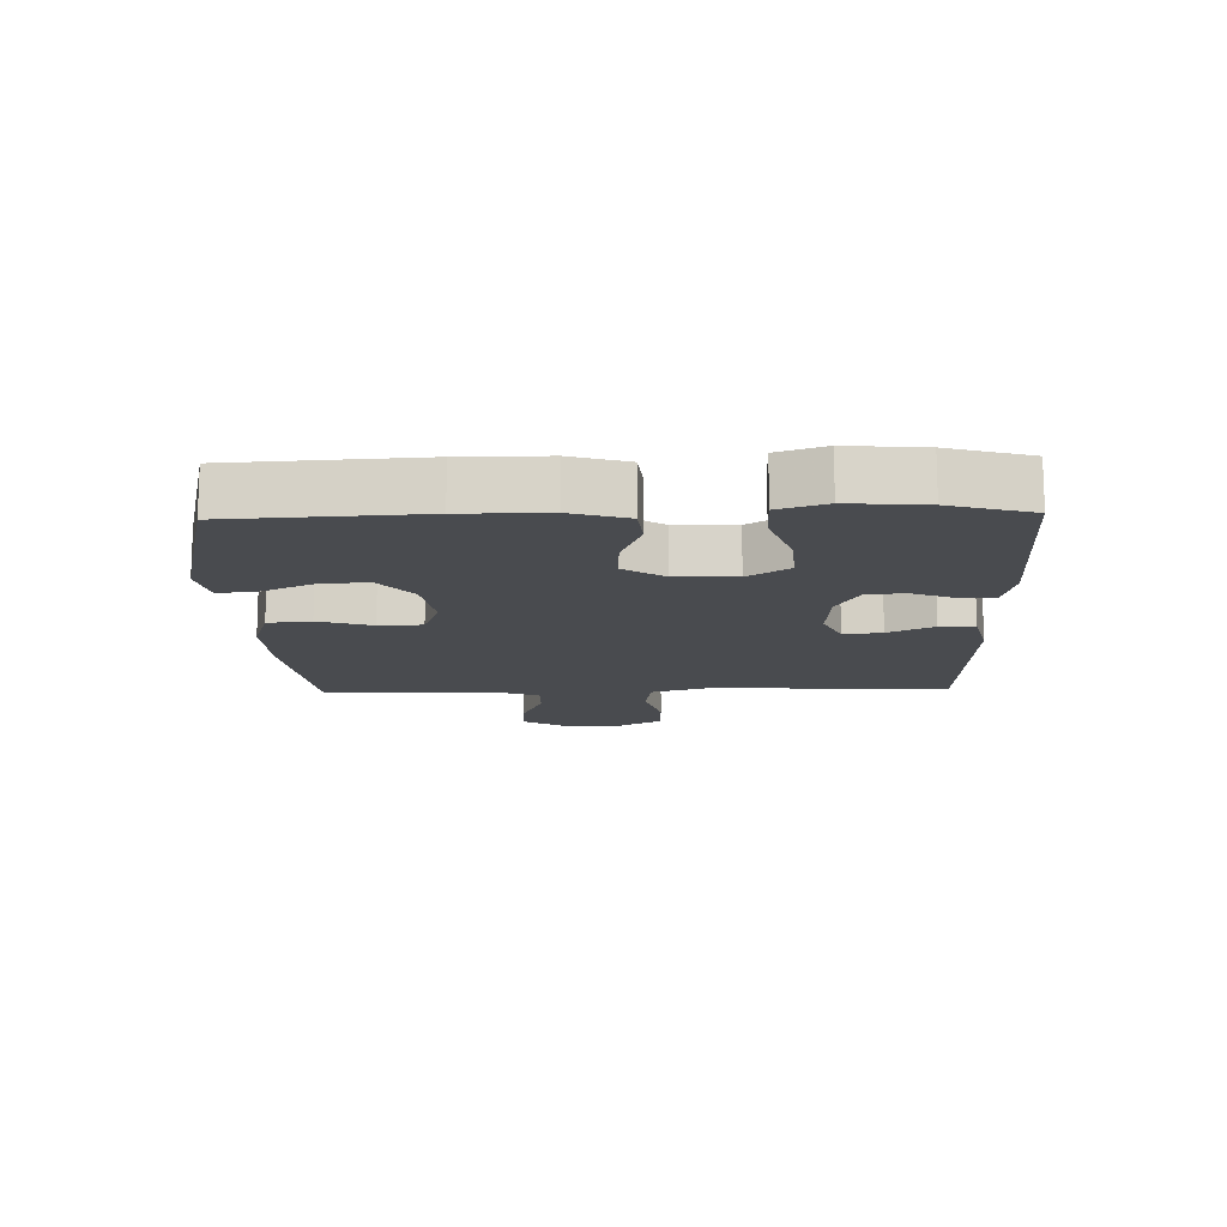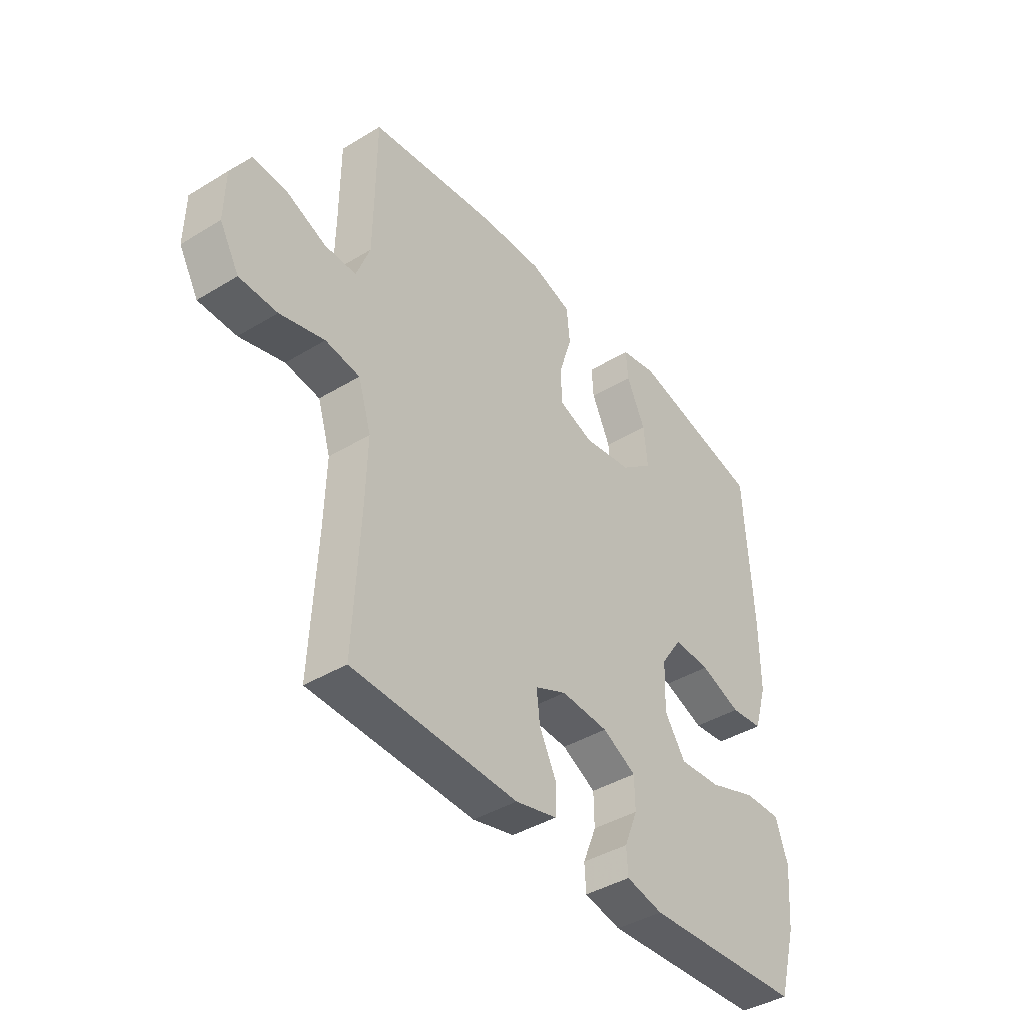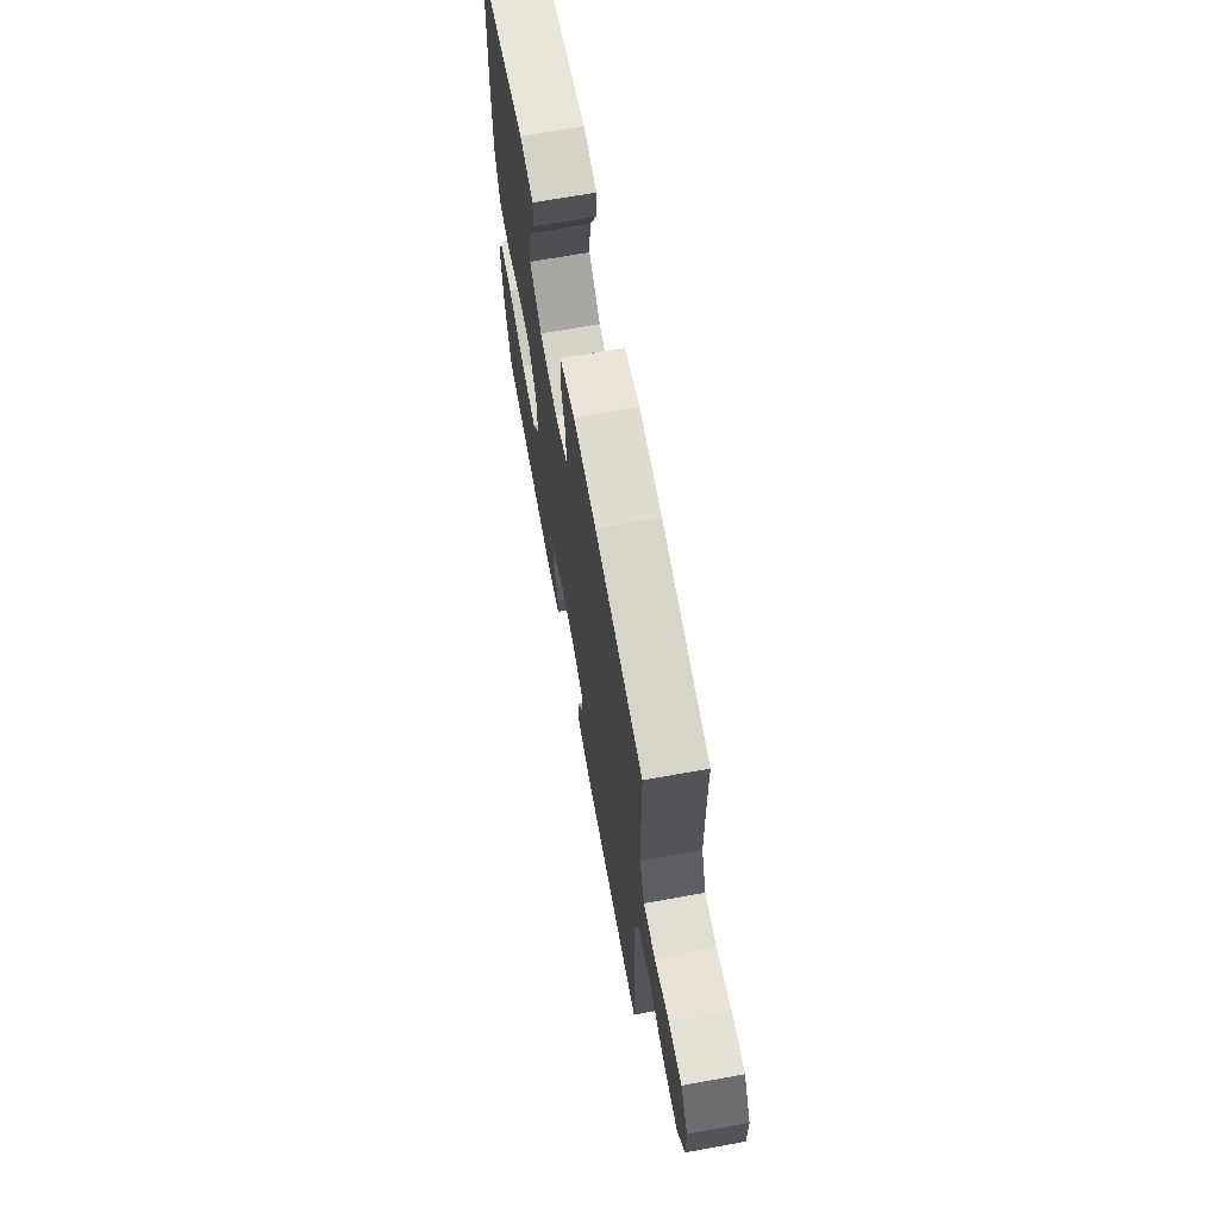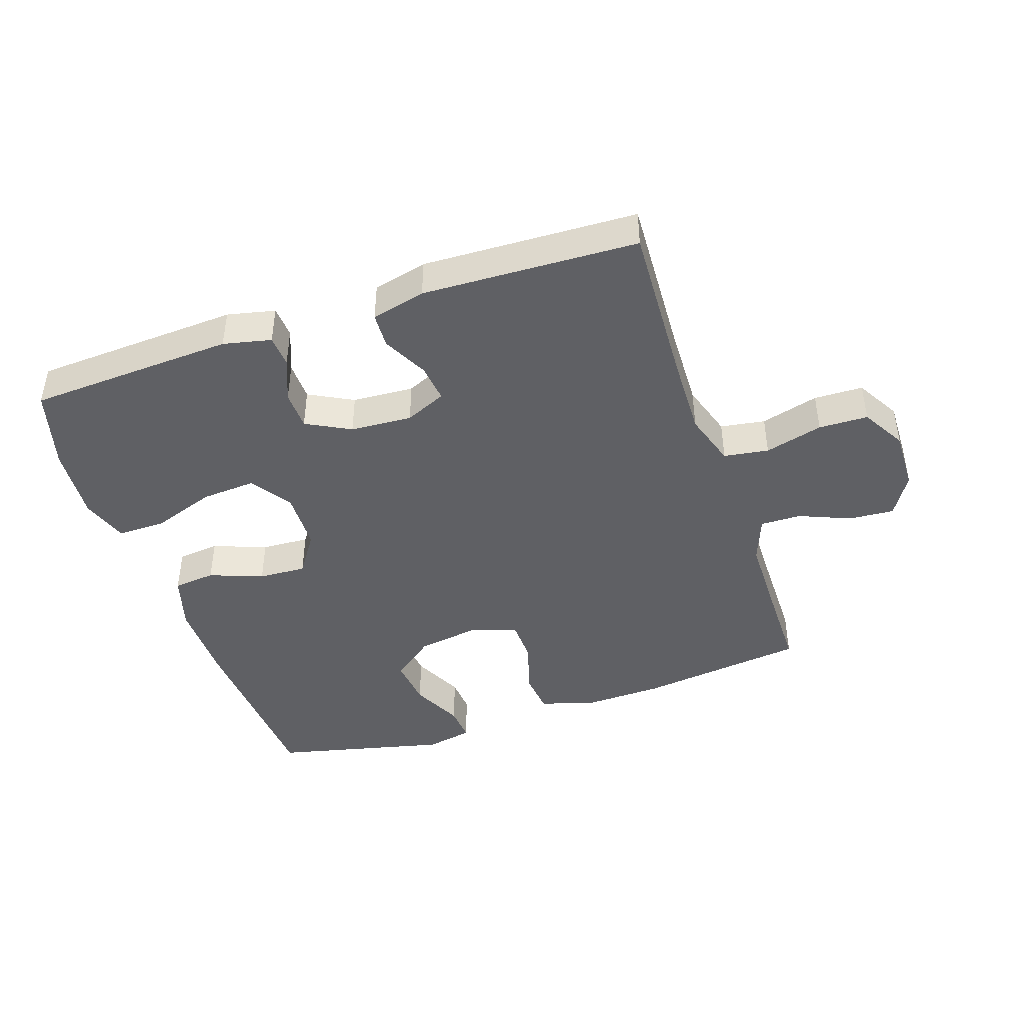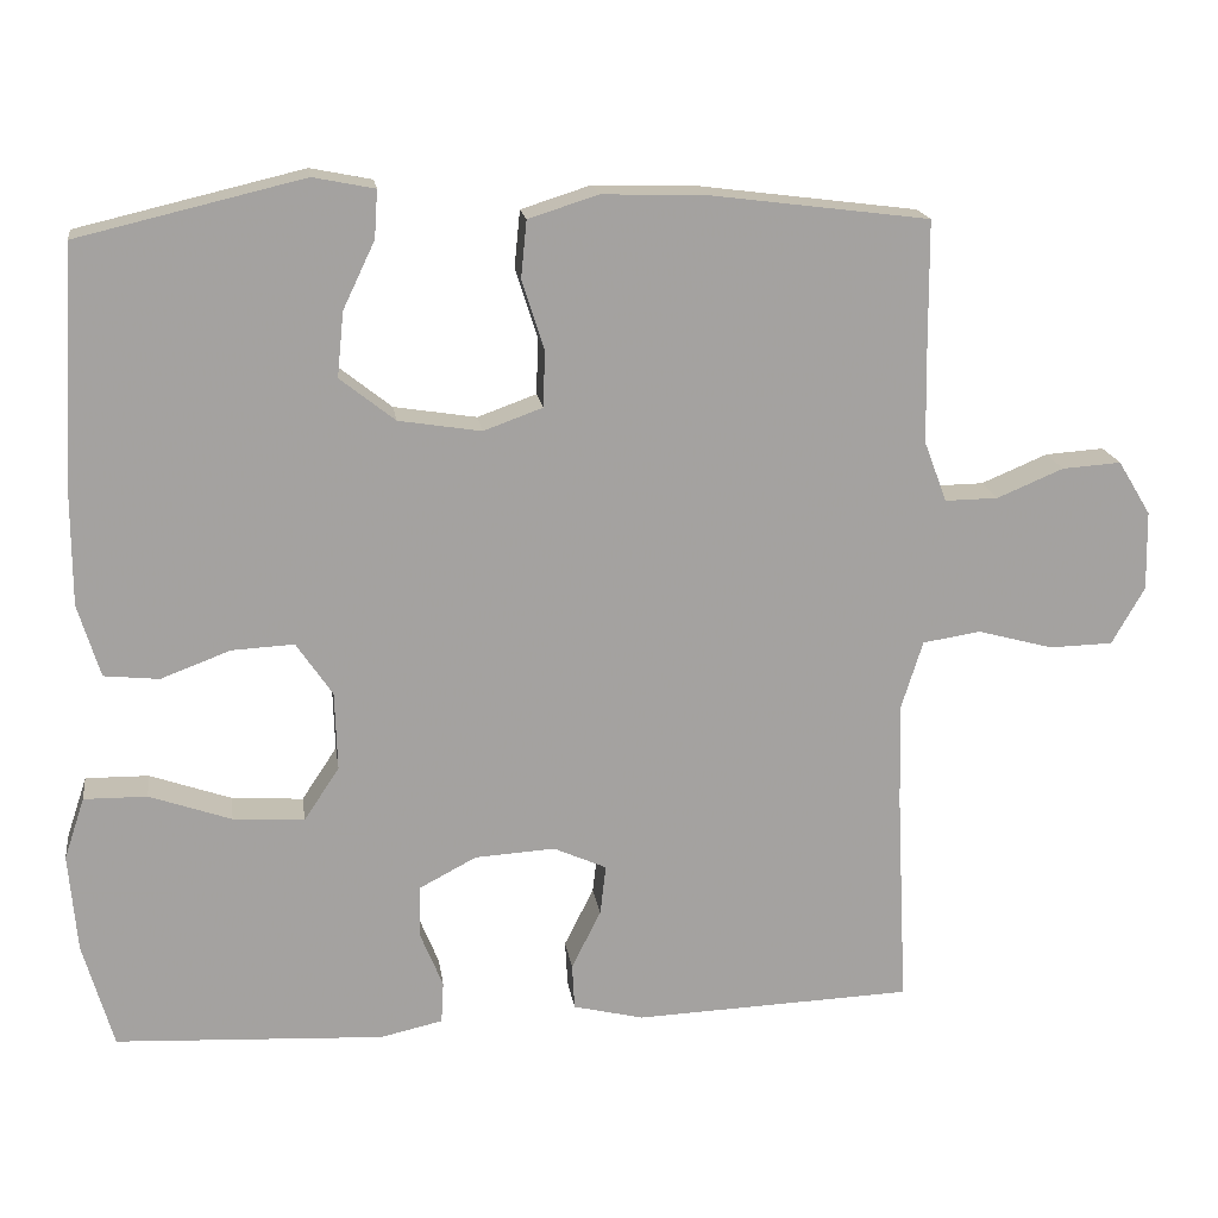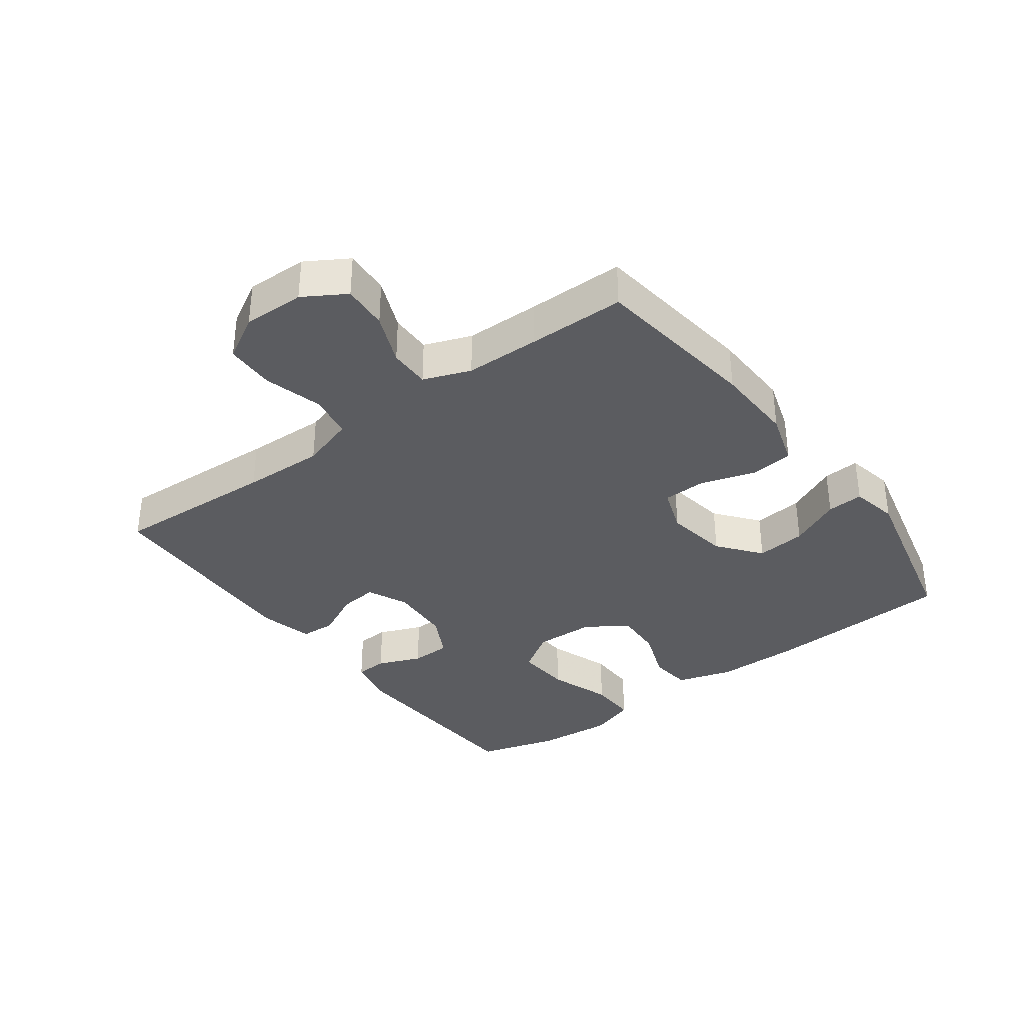
<metadata>
{"format":"obj","ext":"obj","renderer":"f3d","projection":"perspective","resolution":1024,"background":"white","views":[{"elev":-13.8,"azim":91.6,"up":"+Y"},{"elev":-41.0,"azim":-53.4,"up":"+Z"},{"elev":68.0,"azim":-100.3,"up":"+Z"},{"elev":-43.5,"azim":-161.3,"up":"+Y"},{"elev":17.7,"azim":171.9,"up":"+Z"},{"elev":-35.1,"azim":-53.4,"up":"+Y"}]}
</metadata>
<code>
v -0.5 0.07 0.5
v -0.234 0.07 0.534
v -0.106 0.07 0.538
v -0.021 0.07 0.511
v -0.014 0.07 0.442
v -0.041 0.07 0.357
v -0.039 0.07 0.288
v 0.033 0.07 0.262
v 0.134 0.07 0.278
v 0.201 0.07 0.331
v 0.193 0.07 0.41
v 0.154 0.07 0.492
v 0.15 0.07 0.55
v 0.225 0.07 0.565
v 0.5 0.07 0.5
v 0.517 0.07 0.203
v 0.517 0.07 0.068
v 0.49 0.07 -0.021
v 0.423 0.07 -0.028
v 0.338 0.07 0.004
v 0.262 0.07 0.008
v 0.218 0.07 -0.057
v 0.215 0.07 -0.153
v 0.258 0.07 -0.218
v 0.345 0.07 -0.212
v 0.445 0.07 -0.177
v 0.522 0.07 -0.176
v 0.547 0.07 -0.251
v 0.537 0.07 -0.371
v 0.5 0.07 -0.5
v 0.172 0.07 -0.517
v 0.096 0.07 -0.5
v 0.093 0.07 -0.449
v 0.121 0.07 -0.38
v 0.12 0.07 -0.317
v 0.05 0.07 -0.28
v -0.048 0.07 -0.274
v -0.113 0.07 -0.303
v -0.106 0.07 -0.364
v -0.07 0.07 -0.436
v -0.073 0.07 -0.492
v -0.159 0.07 -0.513
v -0.5 0.07 -0.5
v -0.487 0.07 -0.241
v -0.483 0.07 -0.112
v -0.51 0.07 -0.026
v -0.581 0.07 -0.015
v -0.673 0.07 -0.04
v -0.751 0.07 -0.038
v -0.791 0.07 0.032
v -0.789 0.07 0.129
v -0.749 0.07 0.195
v -0.677 0.07 0.19
v -0.596 0.07 0.156
v -0.531 0.07 0.155
v -0.503 0.07 0.229
v -0.501 0.07 0.347
v -0.5 0 0.5
v -0.234 0 0.534
v -0.106 0 0.538
v -0.021 0 0.511
v -0.014 0 0.442
v -0.041 0 0.357
v -0.039 0 0.288
v 0.033 0 0.262
v 0.134 0 0.278
v 0.201 0 0.331
v 0.193 0 0.41
v 0.154 0 0.492
v 0.15 0 0.55
v 0.225 0 0.565
v 0.5 0 0.5
v 0.517 0 0.203
v 0.517 0 0.068
v 0.49 0 -0.021
v 0.423 0 -0.028
v 0.338 0 0.004
v 0.262 0 0.008
v 0.218 0 -0.057
v 0.215 0 -0.153
v 0.258 0 -0.218
v 0.345 0 -0.212
v 0.445 0 -0.177
v 0.522 0 -0.176
v 0.547 0 -0.251
v 0.537 0 -0.371
v 0.5 0 -0.5
v 0.172 0 -0.517
v 0.096 0 -0.5
v 0.093 0 -0.449
v 0.121 0 -0.38
v 0.12 0 -0.317
v 0.05 0 -0.28
v -0.048 0 -0.274
v -0.113 0 -0.303
v -0.106 0 -0.364
v -0.07 0 -0.436
v -0.073 0 -0.492
v -0.159 0 -0.513
v -0.5 0 -0.5
v -0.487 0 -0.241
v -0.483 0 -0.112
v -0.51 0 -0.026
v -0.581 0 -0.015
v -0.673 0 -0.04
v -0.751 0 -0.038
v -0.791 0 0.032
v -0.789 0 0.129
v -0.749 0 0.195
v -0.677 0 0.19
v -0.596 0 0.156
v -0.531 0 0.155
v -0.503 0 0.229
v -0.501 0 0.347
f 51 52 53 54
f 51 54 55
f 50 51 55
f 47 48 49 50
f 46 47 50 55
f 45 46 55 56
f 41 42 43 44
f 39 40 41 44
f 38 39 44 45
f 37 38 45 56
f 31 32 33 34
f 31 34 35
f 30 31 35
f 29 30 35 36
f 25 26 27 28
f 24 25 28 29
f 17 18 19 20
f 17 20 21
f 16 17 21
f 15 16 21
f 14 15 21 22
f 11 12 13 14
f 10 11 14
f 3 4 5 6
f 3 6 7
f 57 1 2 3
f 57 3 7
f 36 37 56 57
f 36 57 7 8
f 24 29 36
f 23 24 36
f 23 36 8 9
f 10 14 22 23
f 9 10 23
f 111 110 109 108
f 112 111 108
f 112 108 107
f 107 106 105 104
f 112 107 104 103
f 113 112 103 102
f 101 100 99 98
f 101 98 97 96
f 102 101 96 95
f 113 102 95 94
f 91 90 89 88
f 92 91 88
f 92 88 87
f 93 92 87 86
f 85 84 83 82
f 86 85 82 81
f 77 76 75 74
f 78 77 74
f 78 74 73
f 78 73 72
f 79 78 72 71
f 71 70 69 68
f 71 68 67
f 63 62 61 60
f 64 63 60
f 60 59 58 114
f 64 60 114
f 114 113 94 93
f 65 64 114 93
f 93 86 81
f 93 81 80
f 66 65 93 80
f 80 79 71 67
f 80 67 66
f 1 58 59 2
f 2 59 60 3
f 3 60 61 4
f 4 61 62 5
f 5 62 63 6
f 6 63 64 7
f 7 64 65 8
f 8 65 66 9
f 9 66 67 10
f 10 67 68 11
f 11 68 69 12
f 12 69 70 13
f 13 70 71 14
f 14 71 72 15
f 15 72 73 16
f 16 73 74 17
f 17 74 75 18
f 18 75 76 19
f 19 76 77 20
f 20 77 78 21
f 21 78 79 22
f 22 79 80 23
f 23 80 81 24
f 24 81 82 25
f 25 82 83 26
f 26 83 84 27
f 27 84 85 28
f 28 85 86 29
f 29 86 87 30
f 30 87 88 31
f 31 88 89 32
f 32 89 90 33
f 33 90 91 34
f 34 91 92 35
f 35 92 93 36
f 36 93 94 37
f 37 94 95 38
f 38 95 96 39
f 39 96 97 40
f 40 97 98 41
f 41 98 99 42
f 42 99 100 43
f 43 100 101 44
f 44 101 102 45
f 45 102 103 46
f 46 103 104 47
f 47 104 105 48
f 48 105 106 49
f 49 106 107 50
f 50 107 108 51
f 51 108 109 52
f 52 109 110 53
f 53 110 111 54
f 54 111 112 55
f 55 112 113 56
f 56 113 114 57
f 57 114 58 1

</code>
